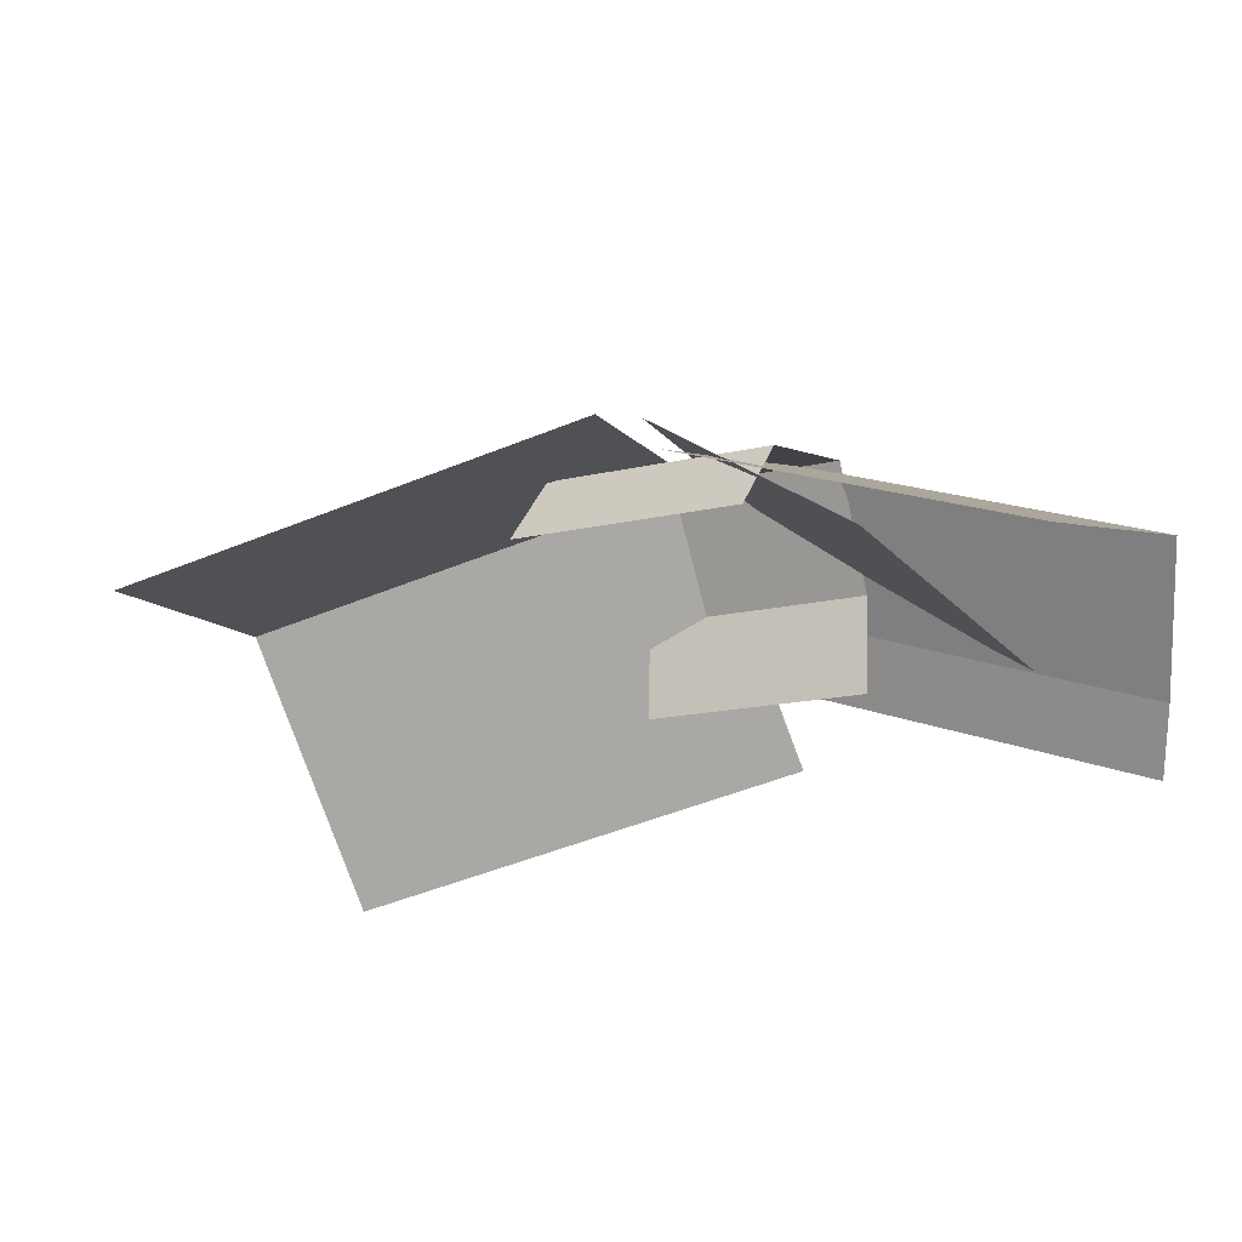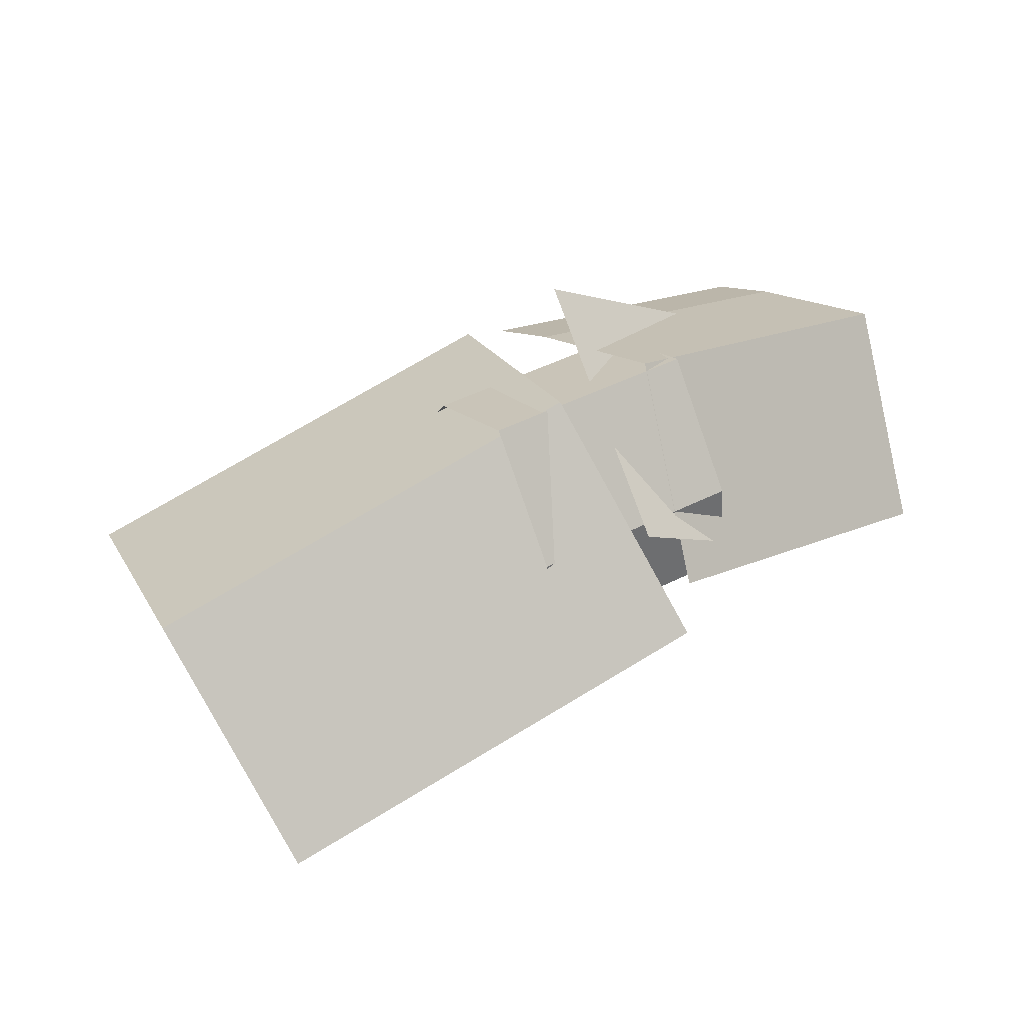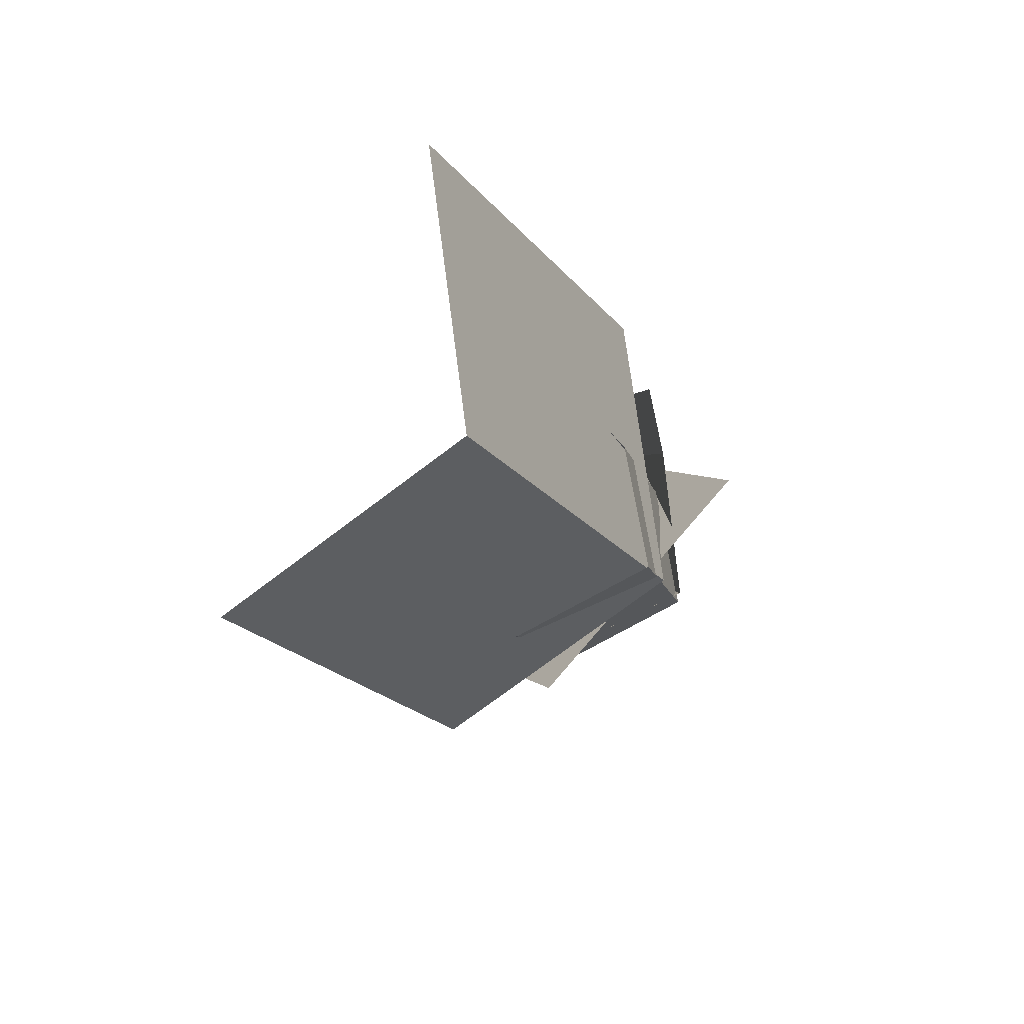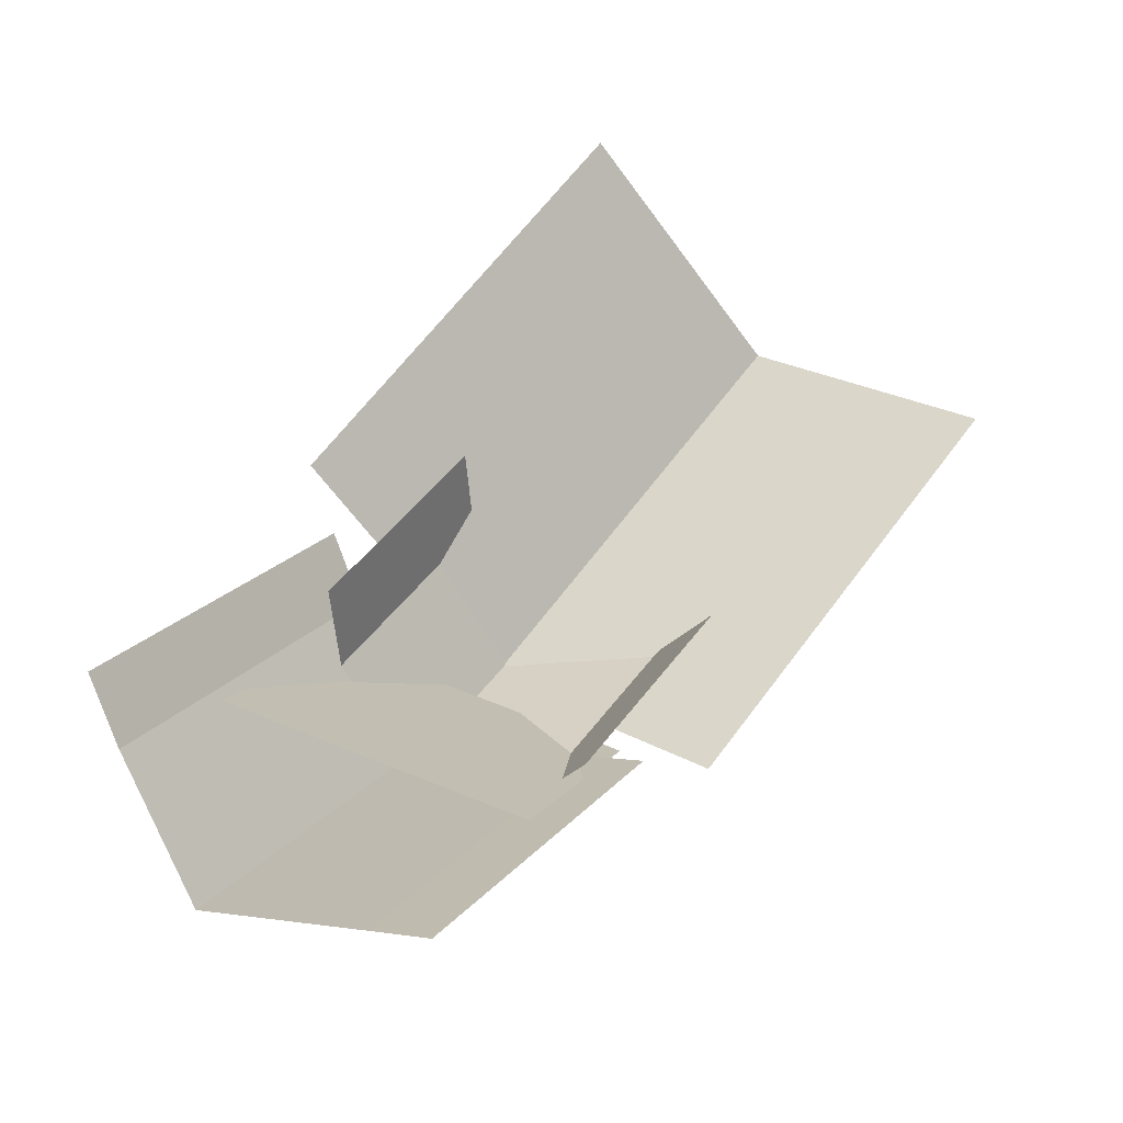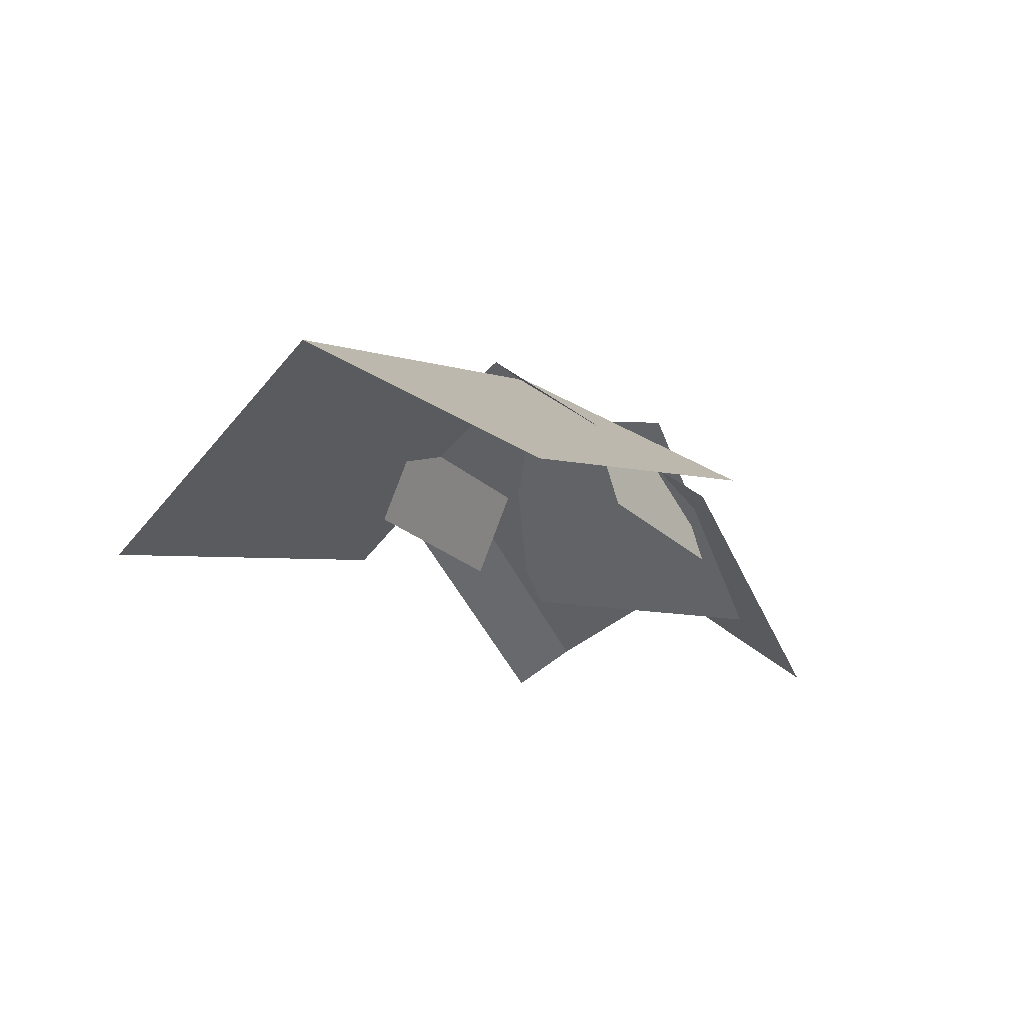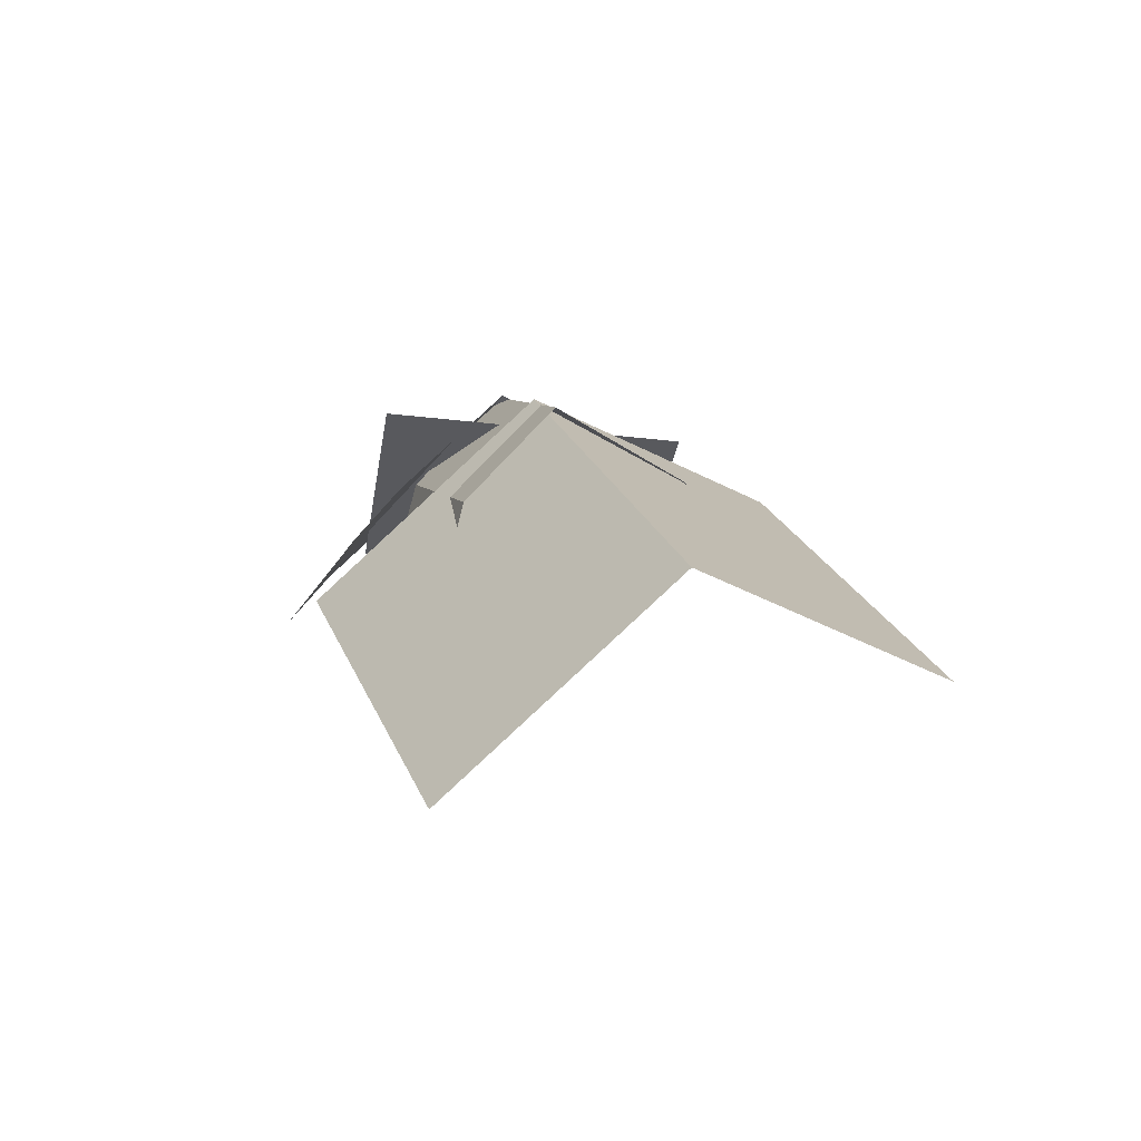
<metadata>
{"format":"obj","ext":"obj","renderer":"f3d","projection":"perspective","resolution":1024,"background":"white","views":[{"elev":-38.7,"azim":149.9,"up":"+Y"},{"elev":63.8,"azim":95.0,"up":"+Y"},{"elev":44.1,"azim":128.0,"up":"+Z"},{"elev":-29.9,"azim":-5.2,"up":"+Z"},{"elev":-6.8,"azim":63.1,"up":"+Y"},{"elev":17.2,"azim":19.1,"up":"+Y"}]}
</metadata>
<code>
o plane
v -0.1724 0.407 0.7971
v 0.7665 0.407 0.07012
v -0.802 -0.1868 -0.01602
v 0.1369 -0.1868 -0.743
v -0.02567 -0.08933 -0.6883
v 0.6039 0.5044 0.1249
v -0.4912 0.1921 -0.5334
v 0.1384 0.7859 0.2798
v -0.7132 -0.05685 -0.1797
v -0.08355 0.5369 0.6335
f 9 10 1 3
f 6 5 4 2
f 4 5 6 2
f 8 7 5 6
f 5 7 8 6
f 10 9 7 8
f 7 9 10 8
f 1 10 9 3
o cube
v -0.1337 0.7785 0.6091
v -0.1337 0.7785 0.6091
v 0.7275 0.6652 0.225
v 0.7275 0.6652 0.225
v -0.4603 0.123 0.07026
v -0.4603 0.123 0.07026
v 0.4008 0.009704 -0.3139
v 0.4008 0.009704 -0.3139
f 13 11 15 17
f 18 16 12 14
o plane
v 0.6252 0.121 2.139
v 1.84 0.328 1.28
v -0.251 0.2338 0.9276
v 0.9639 0.4409 0.06835
v 0.3473 0.8498 0.5523
v 1.223 0.7369 1.764
f 23 24 19 21
f 24 23 22 20
f 22 23 24 20
f 19 24 23 21
o plane
v 0.2189 0.3323 1.052
v 0.9724 0.3354 0.53
v -0.1779 0.2043 0.4792
v 0.5756 0.2074 -0.04314
v 0.4494 0.4949 -0.02005
v 0.8462 0.6229 0.5531
v 0.08983 0.75 0.1719
v 0.4866 0.878 0.7451
v -0.1314 0.4853 0.3842
v 0.2654 0.6134 0.9573
f 33 34 25 27
f 30 29 28 26
f 28 29 30 26
f 32 31 29 30
f 29 31 32 30
f 34 33 31 32
f 31 33 34 32
f 25 34 33 27

</code>
